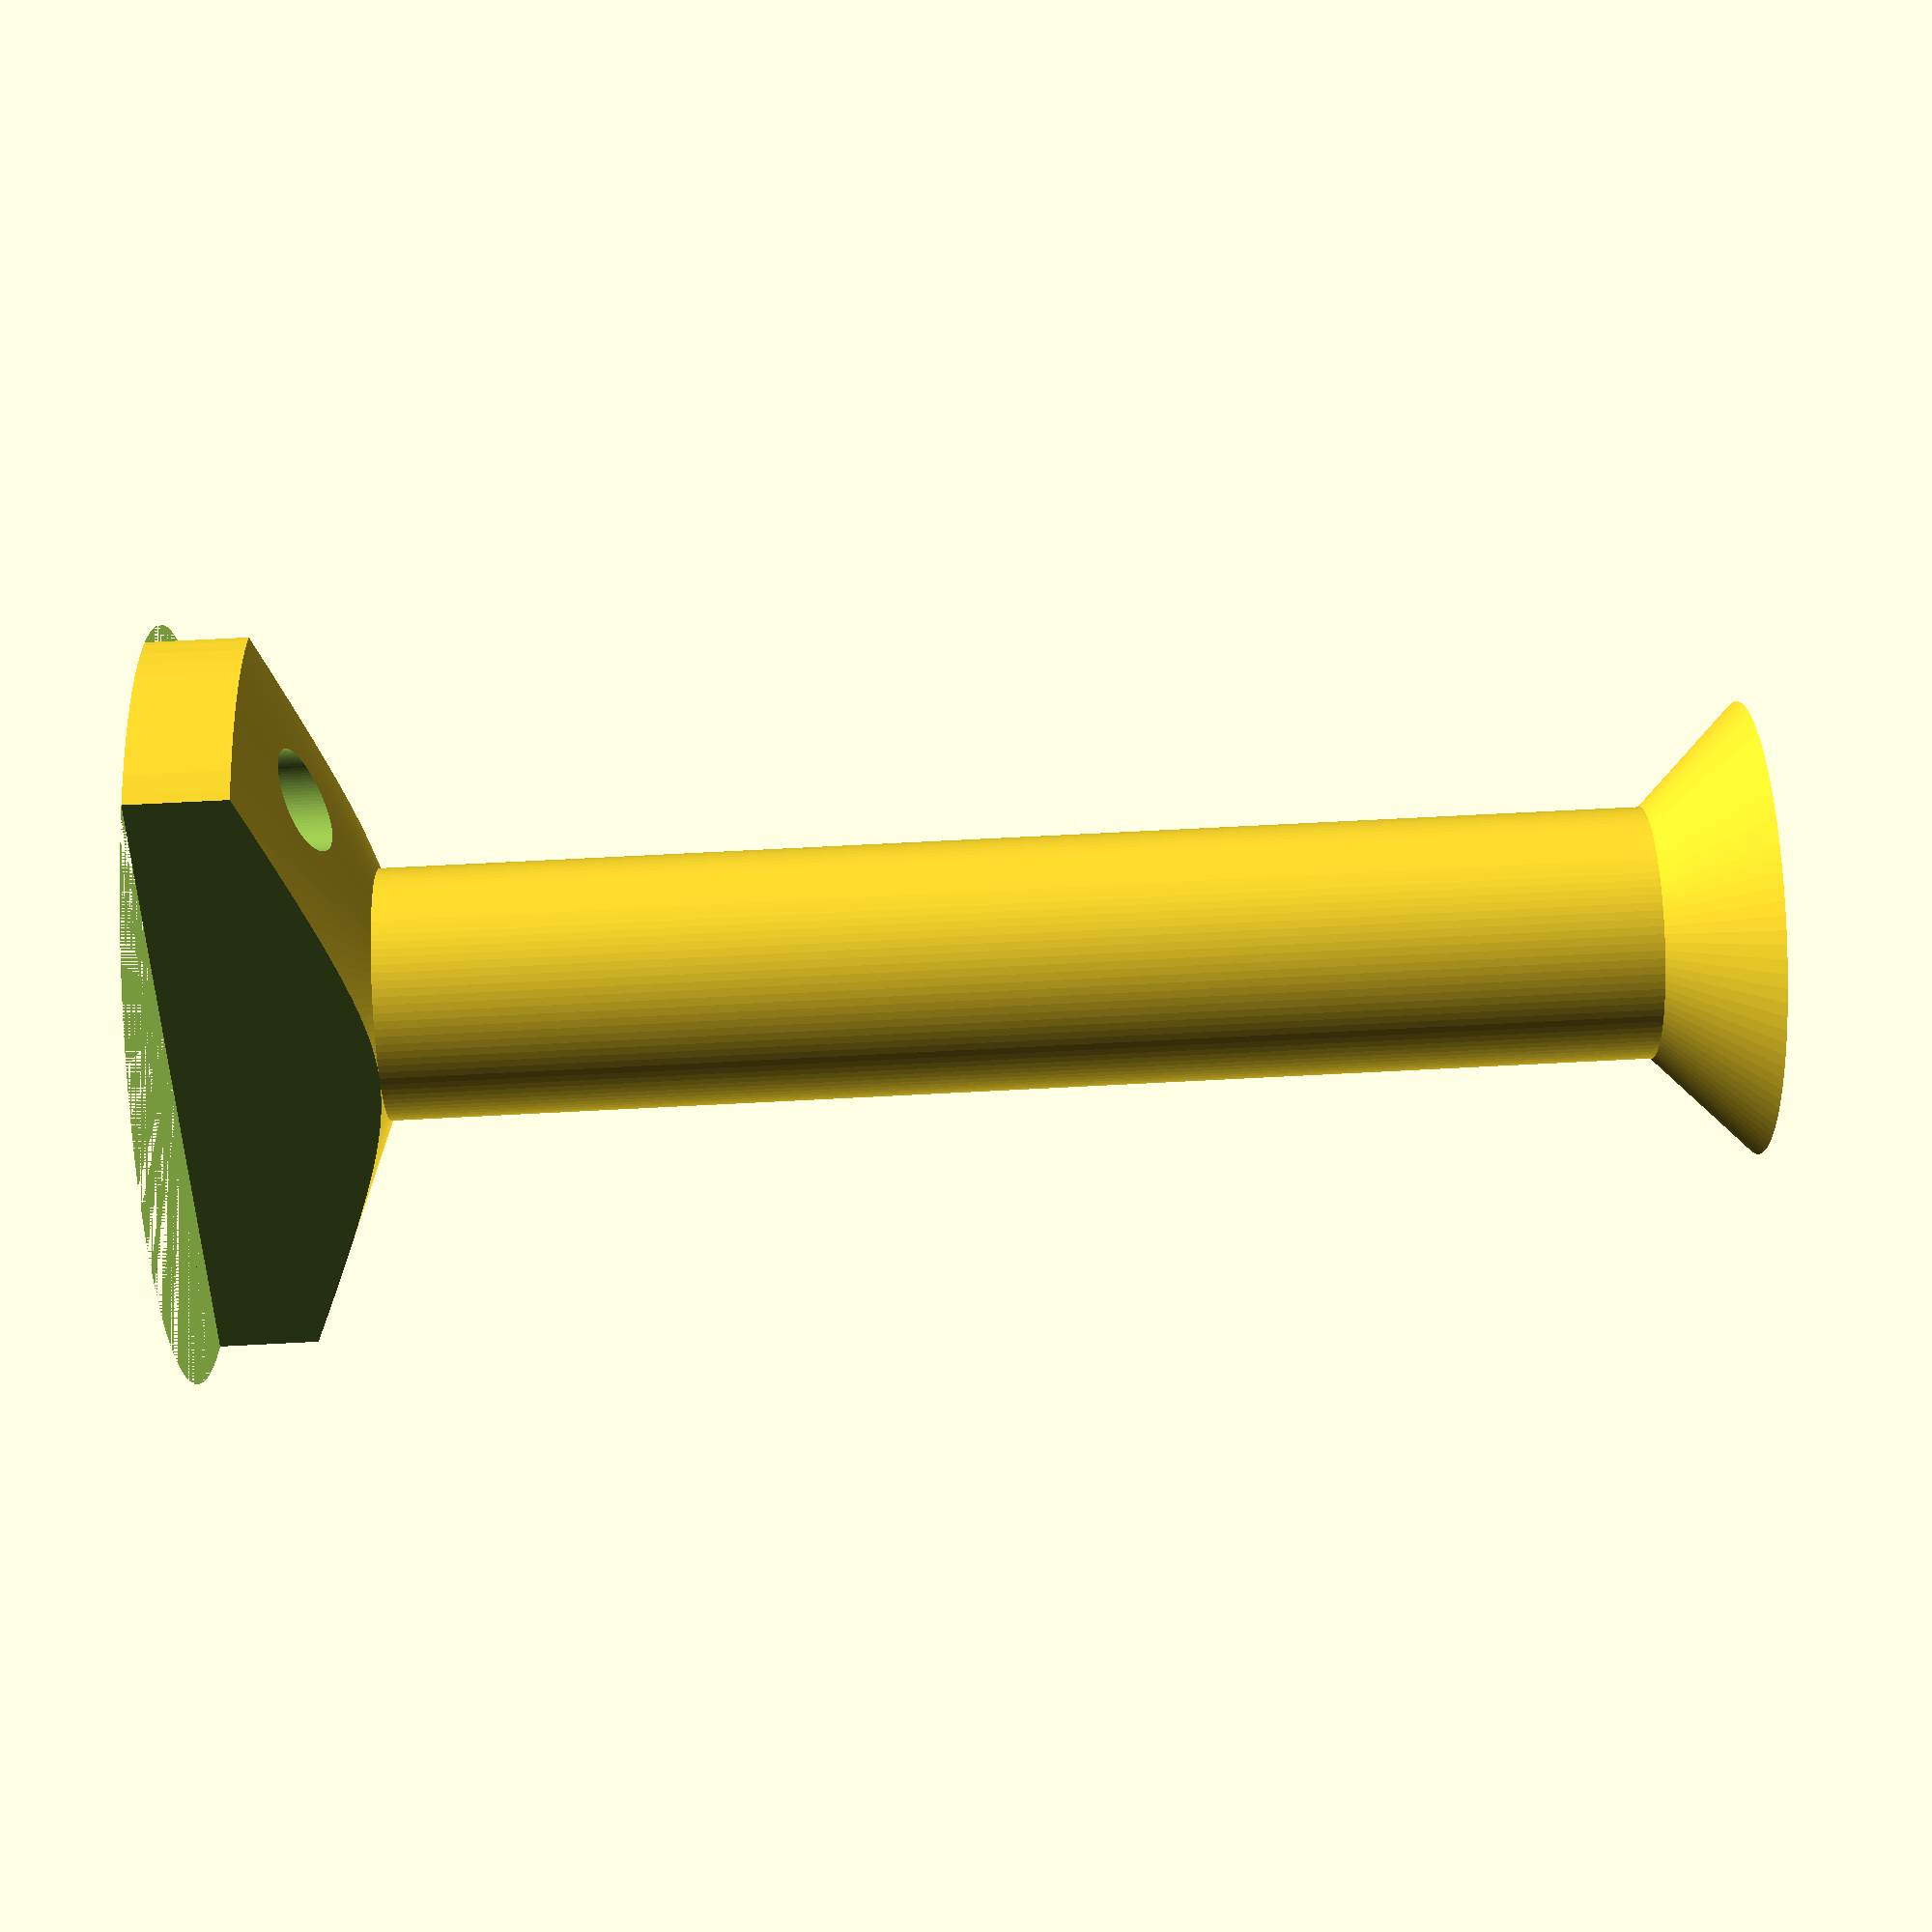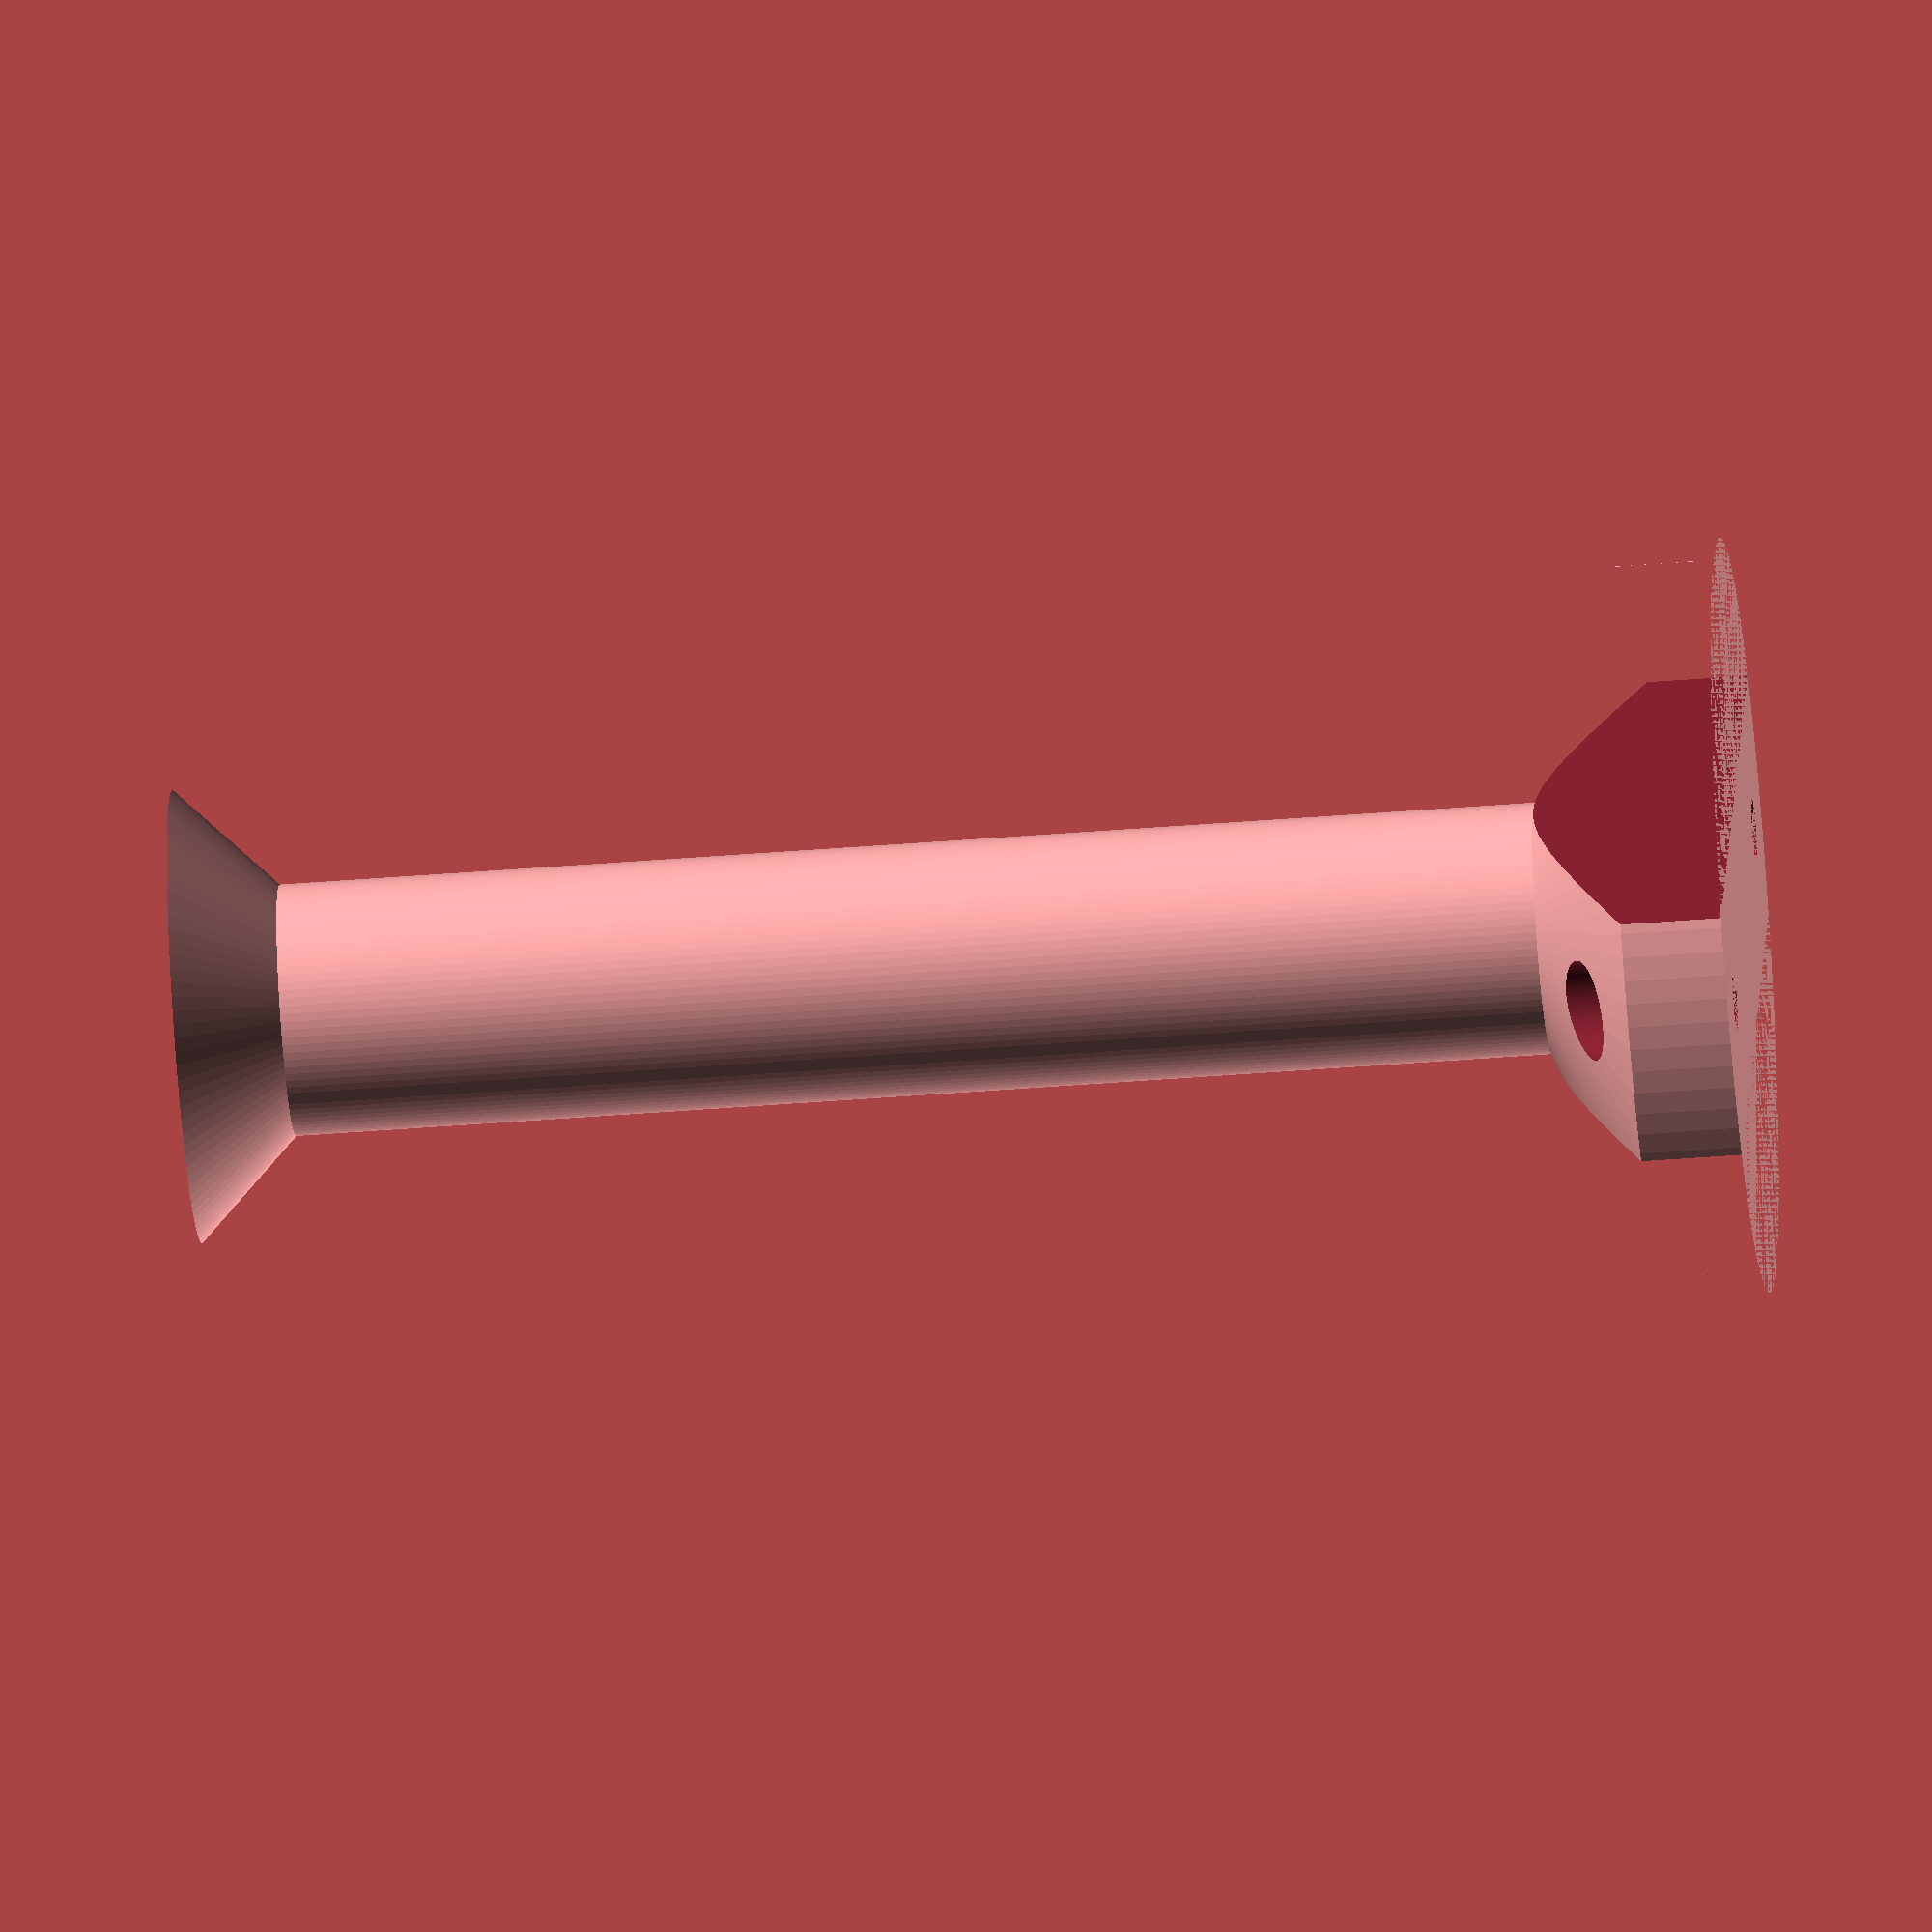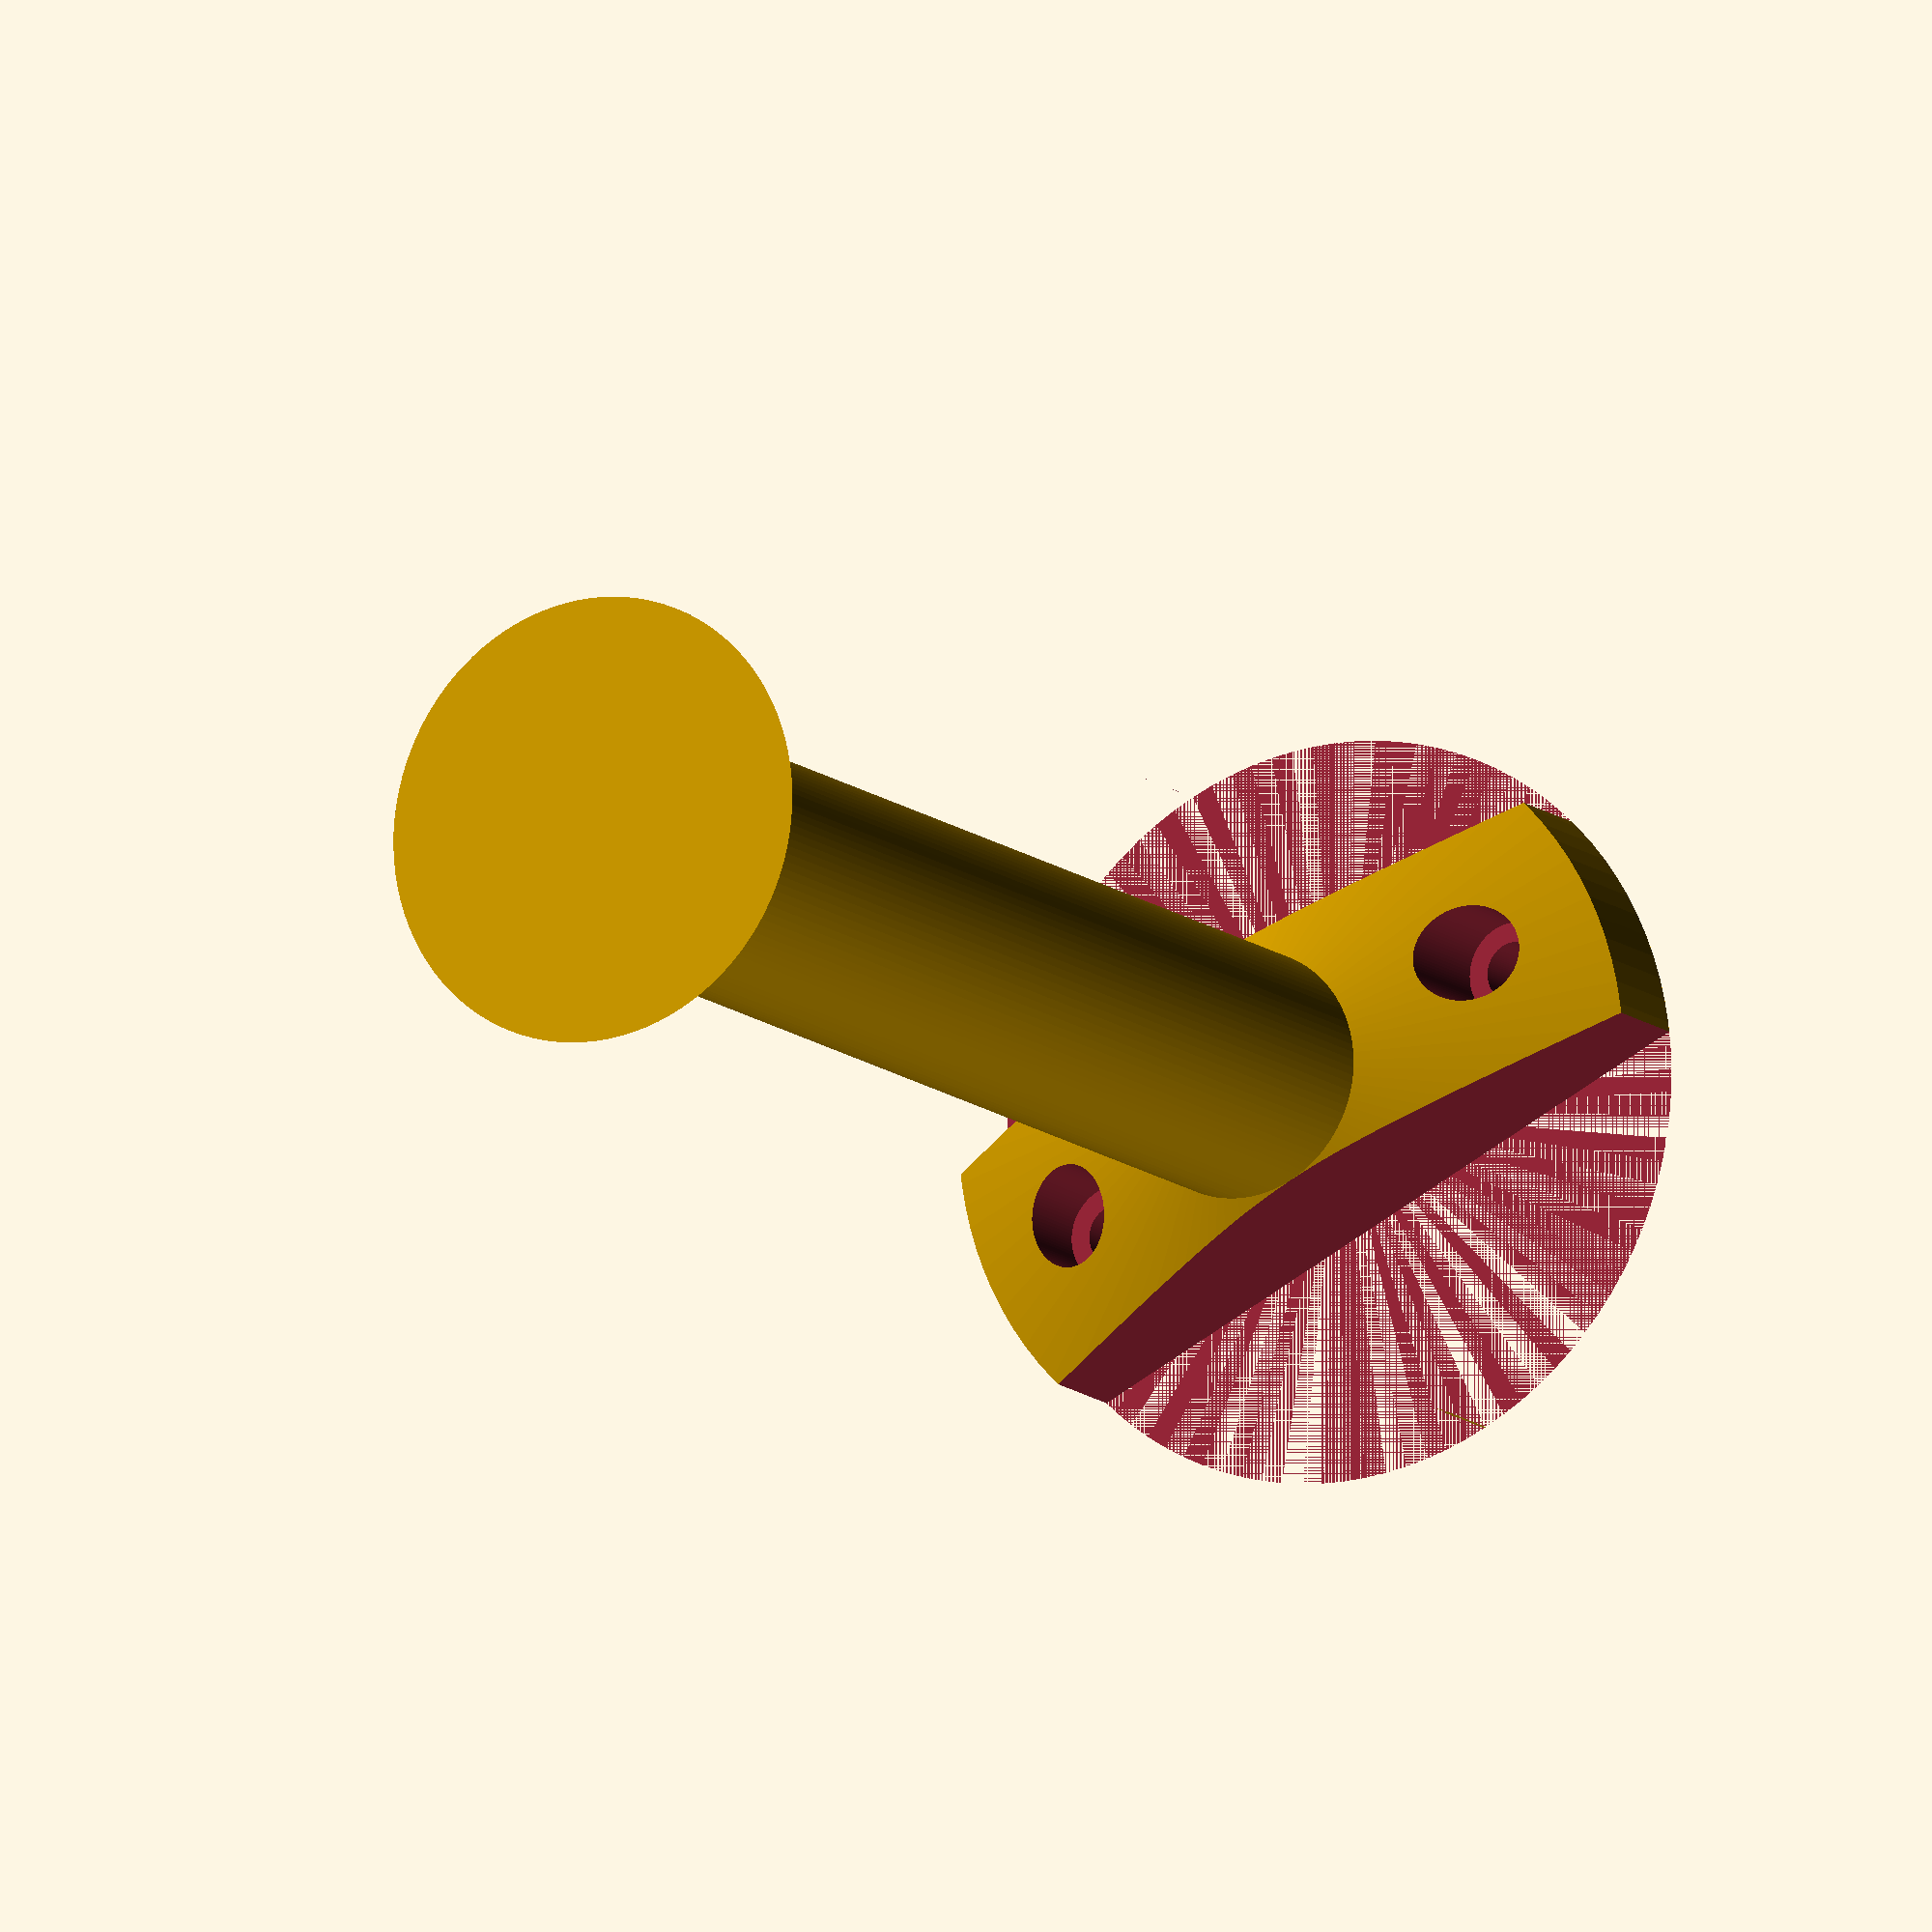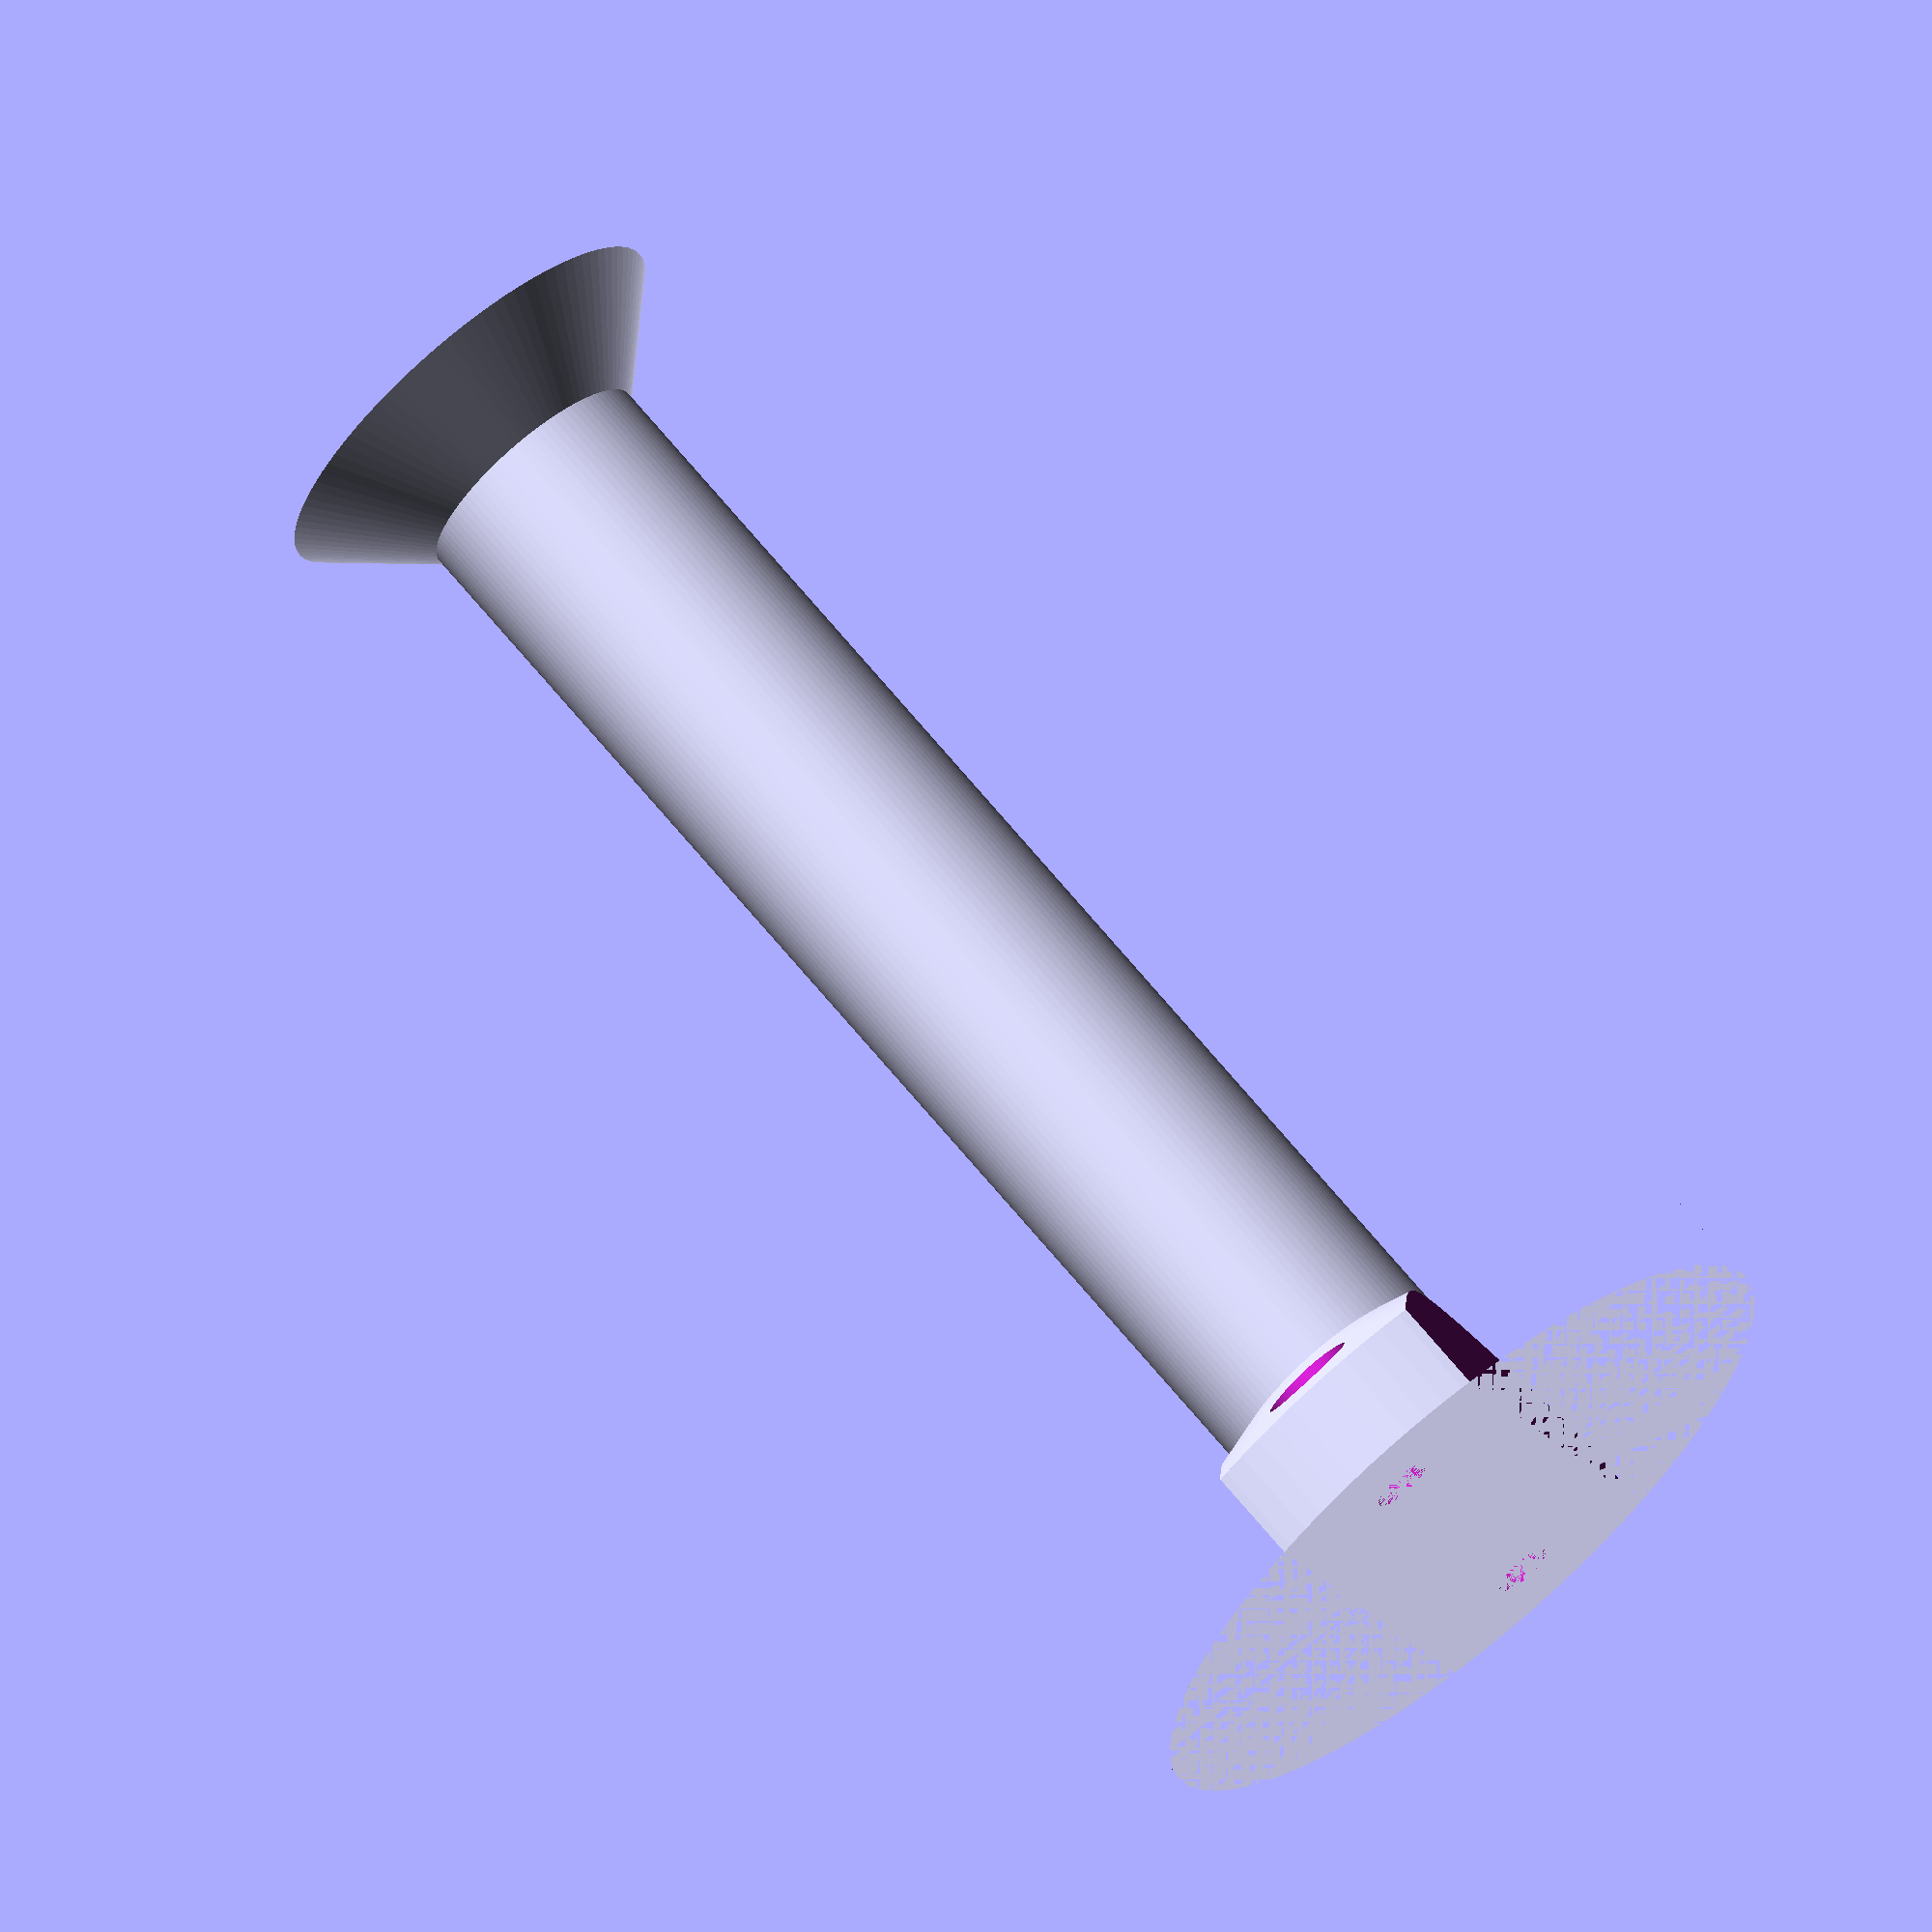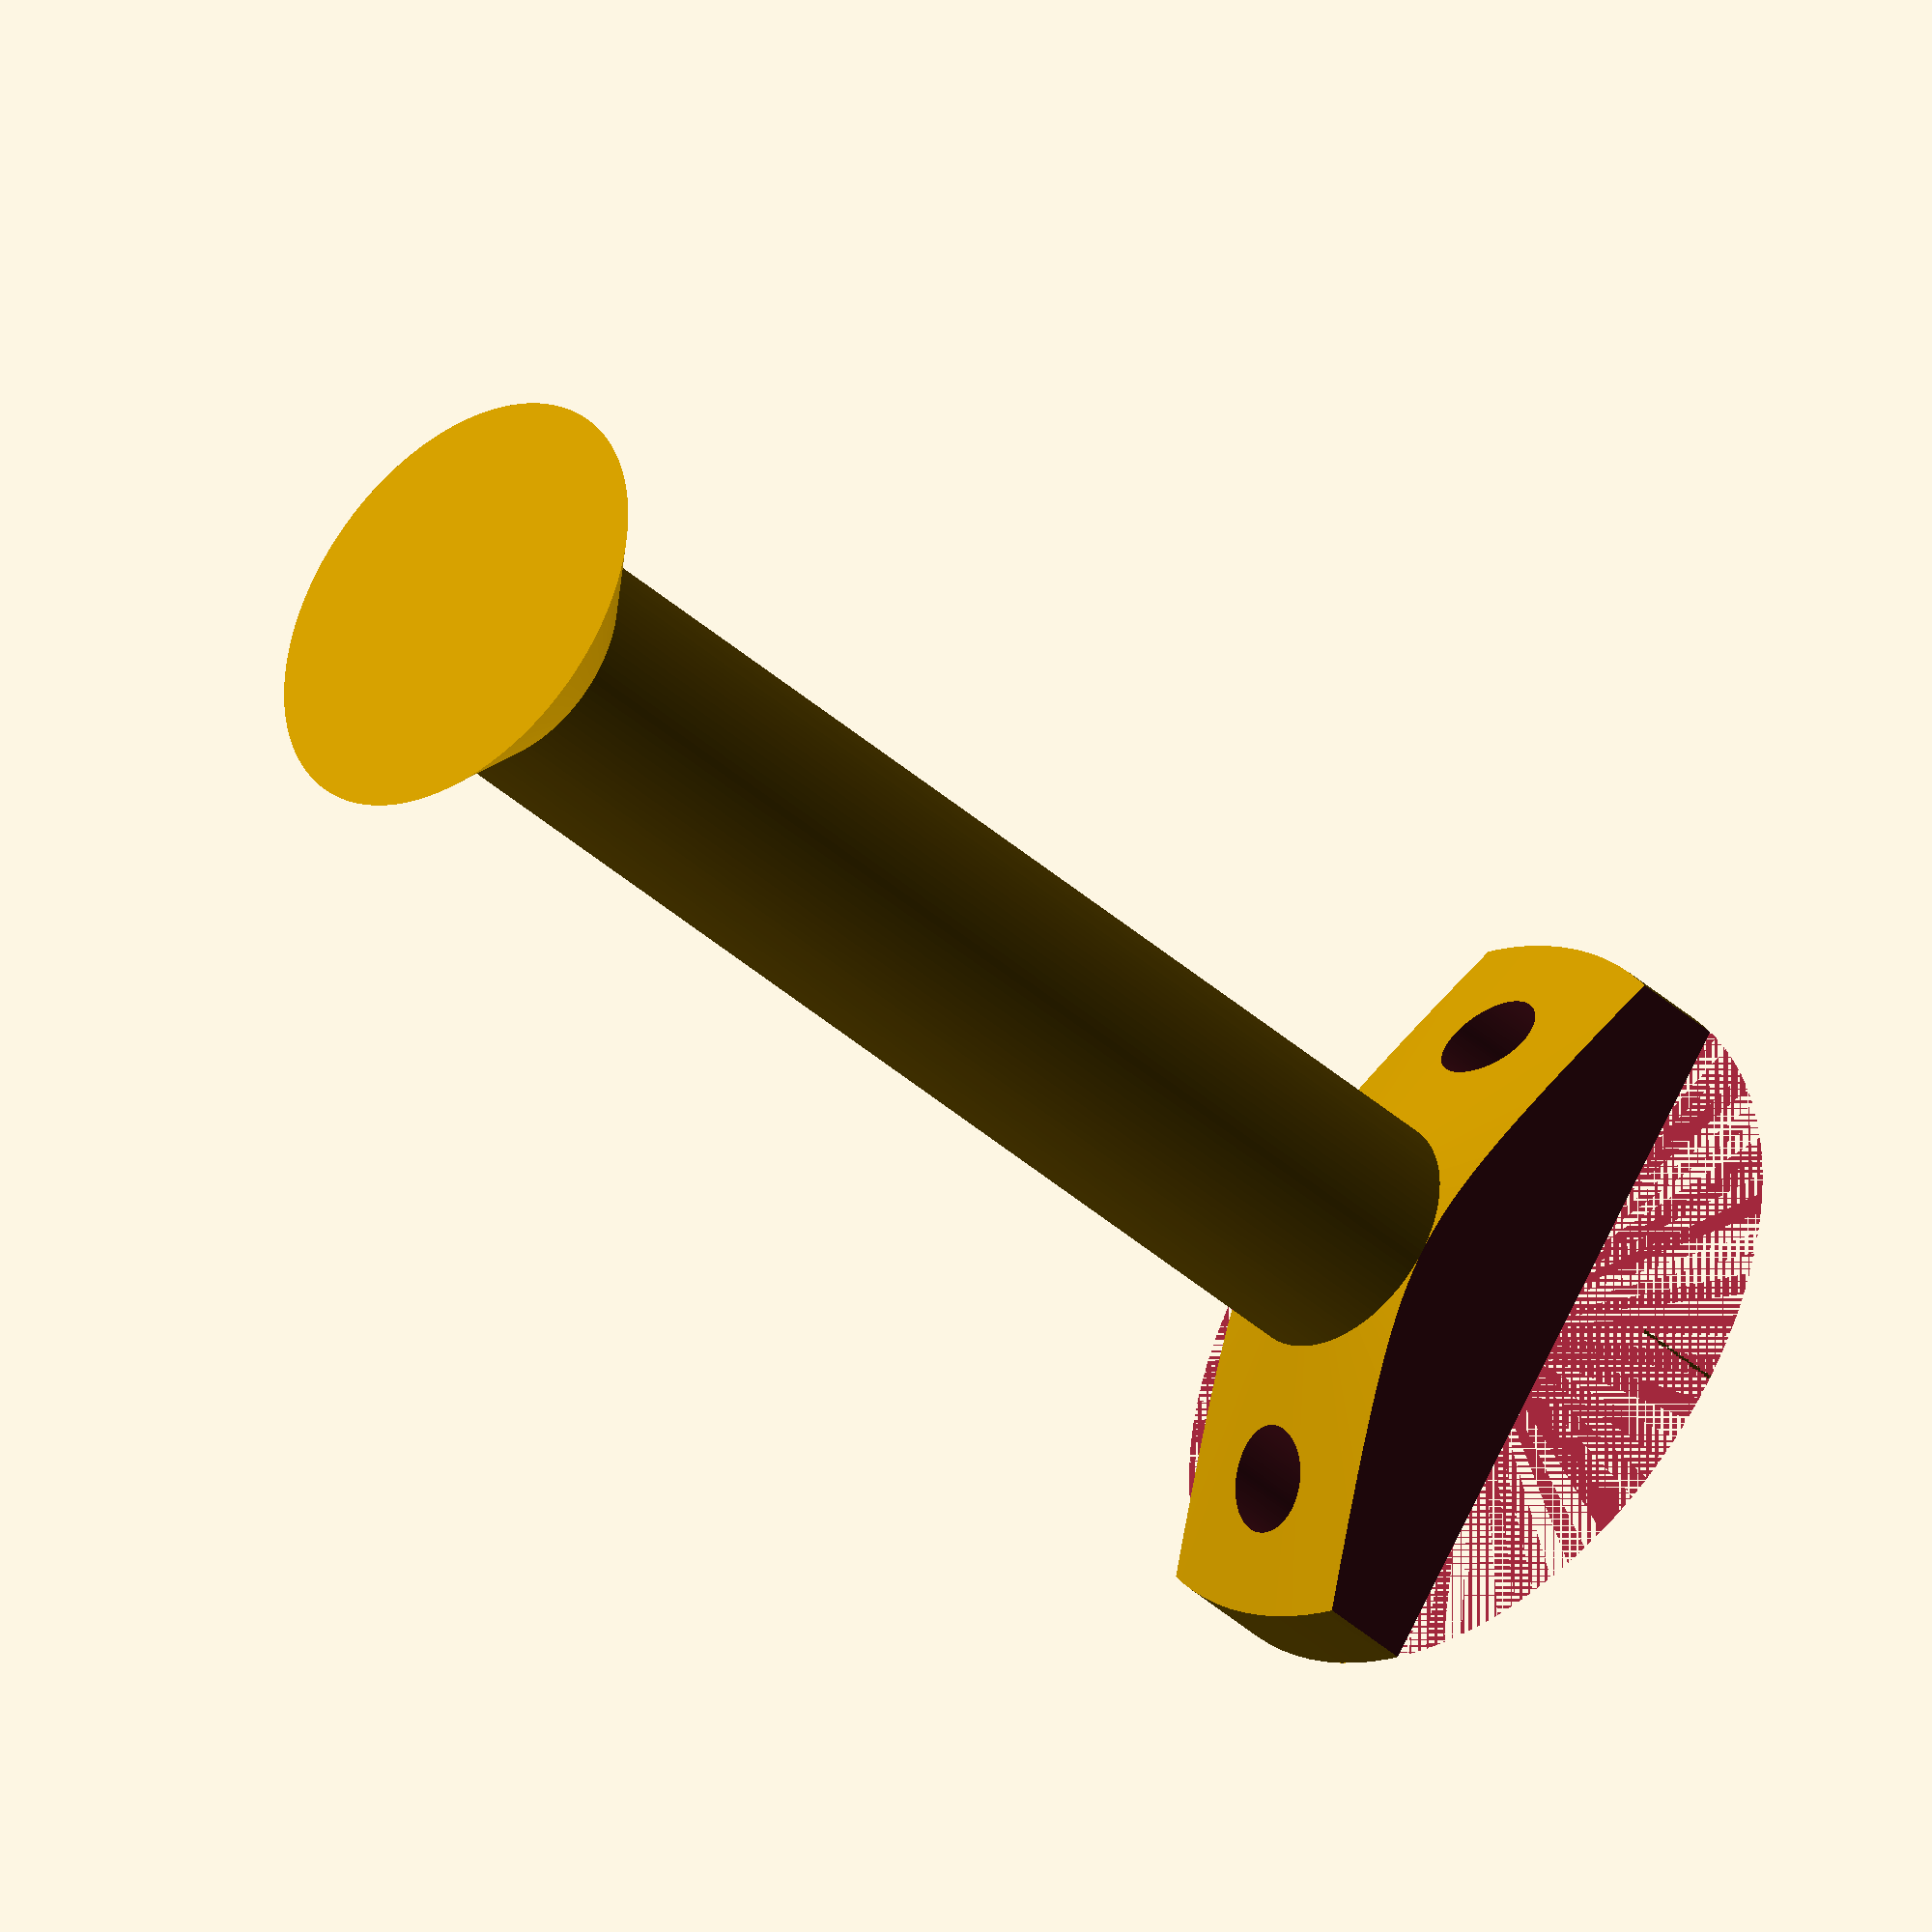
<openscad>
$fn = 100;

w = 20;
h = 60;
l = 100;
s = 8;

eps = 0.2;

//screw diameter
sd = 4 + 0.4 + 2*eps;
//screw head diameter
sd_h = 8;
//screw windings depth
sw_d = 4;

//base plate
difference() {
    union() {
translate([w/2,h/2,0]) cylinder(s,h/2,h/2);
translate([w/2,(h-w)/2+w/2,s*2]) cylinder(l,w/2,w/2);
translate([w/2,(h-w)/2+w/2,s*2+l]) cylinder(s,w/2,w/2+s);
translate([w/2,(h-w)/2+w/2,s]) cylinder(s,h/2,w/2);
    }

    translate([-w,0,0]) cube([w,h,s*2]);
    translate([w,0,0]) cube([w,h,s*2]);

    translate([w/2,w/2,0]) cylinder(s*2,sd/2,sd/2);
    translate([w/2,w/2,sw_d]) cylinder(s*2,sd_h/2,sd_h/2);
    translate([w/2,2*w+w/2,0]) cylinder(s*2,sd/2,sd/2);
    translate([w/2,2*w+w/2,sw_d]) cylinder(s*2,sd_h/2,sd_h/2);

}
</openscad>
<views>
elev=284.4 azim=214.9 roll=267.1 proj=p view=solid
elev=225.8 azim=335.6 roll=84.8 proj=o view=wireframe
elev=12.3 azim=243.9 roll=28.5 proj=o view=solid
elev=111.7 azim=18.0 roll=39.4 proj=o view=solid
elev=217.6 azim=35.3 roll=139.3 proj=o view=wireframe
</views>
